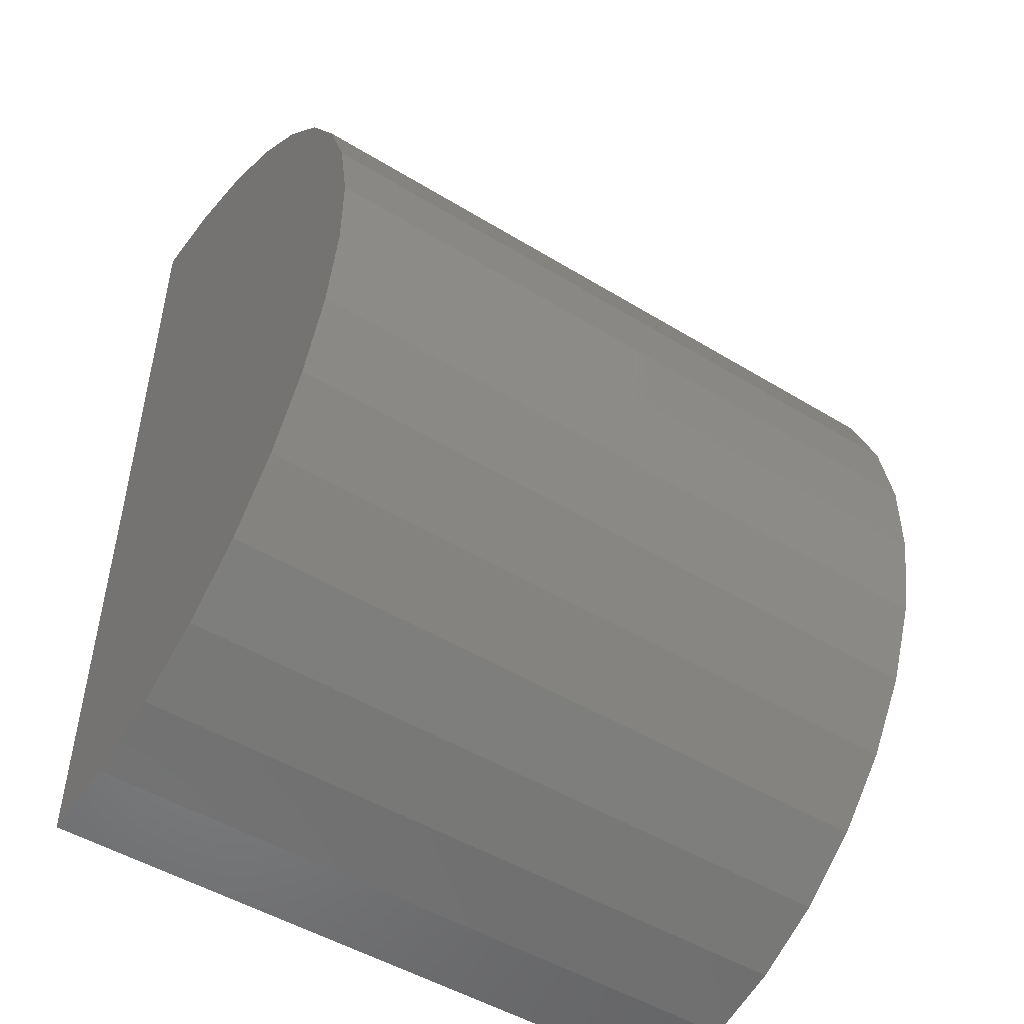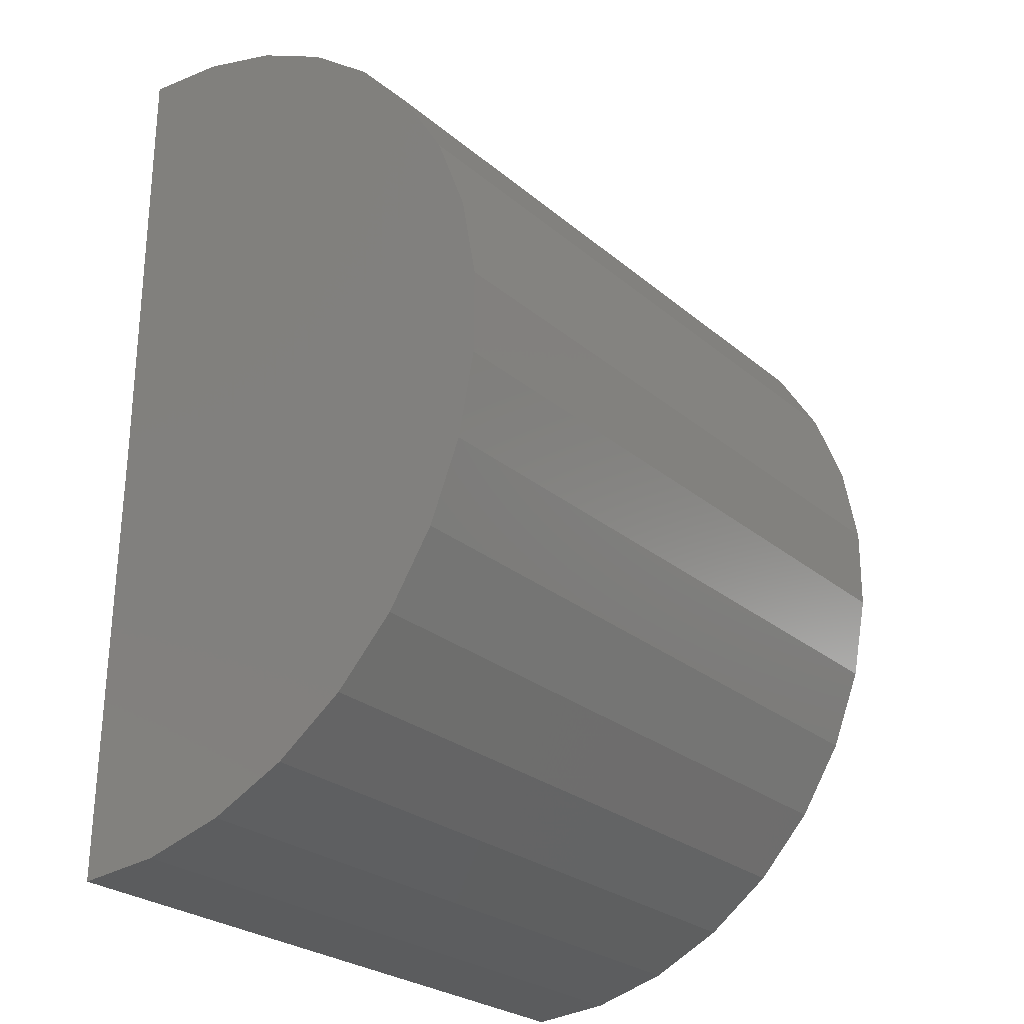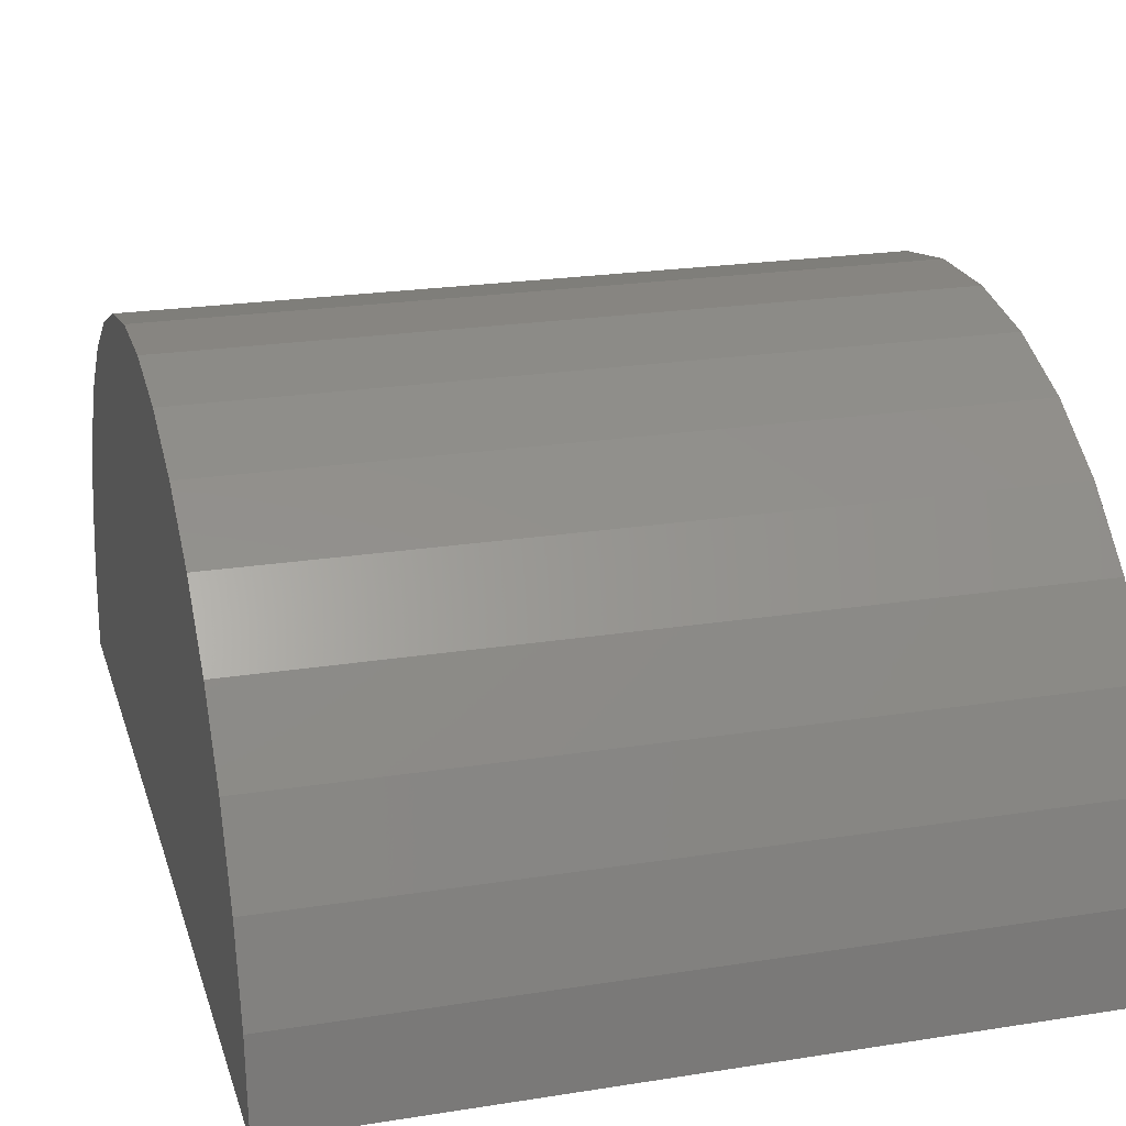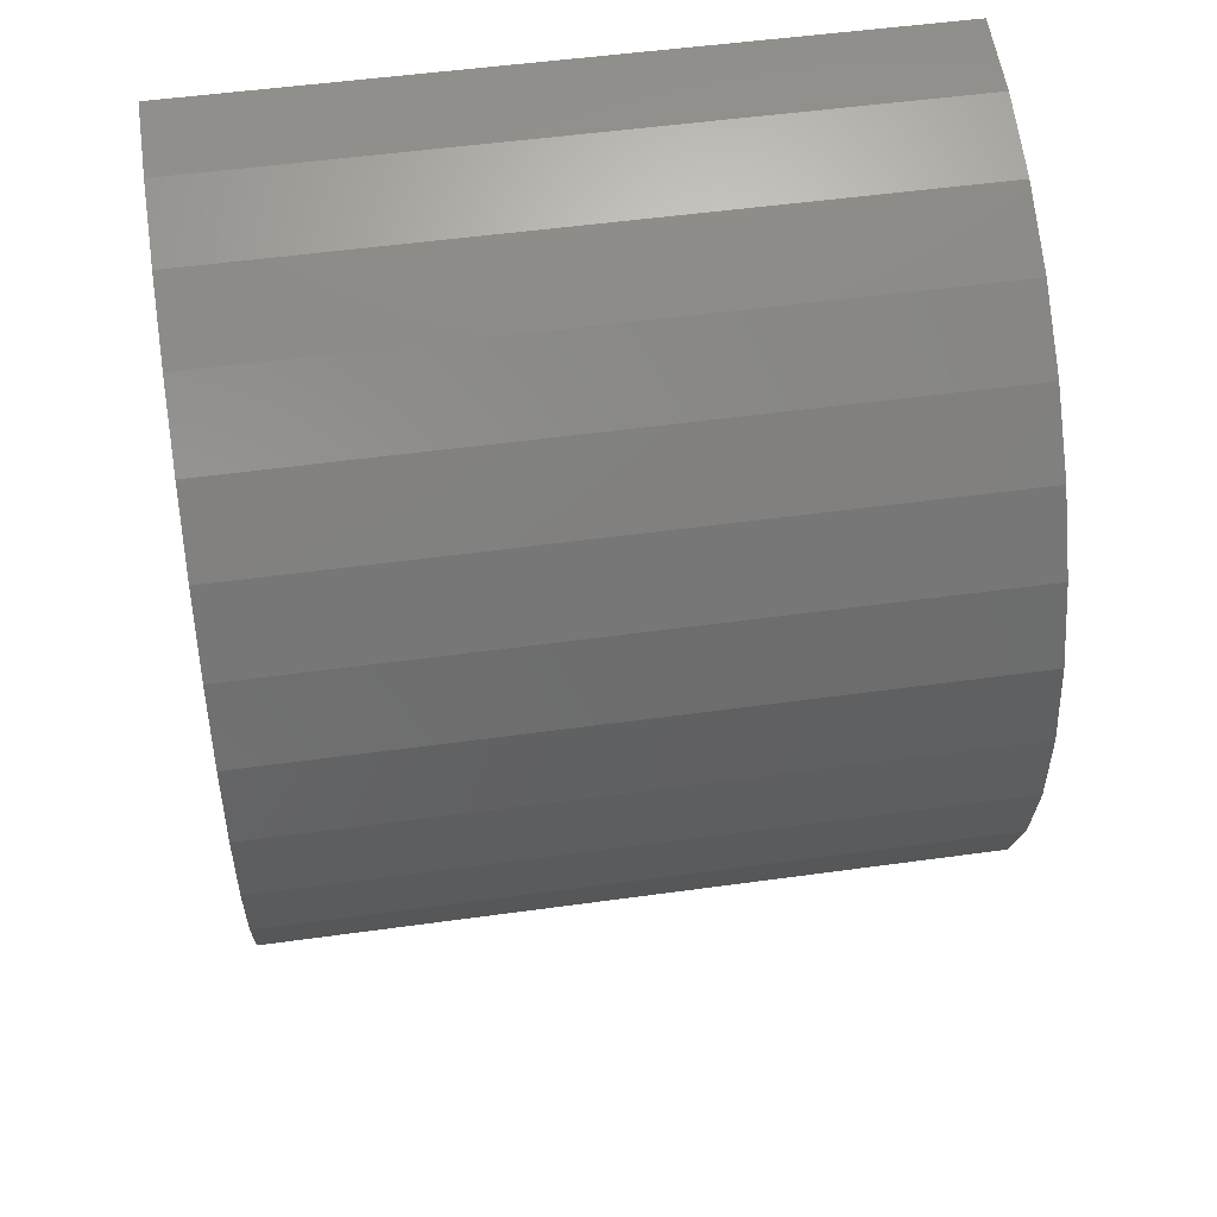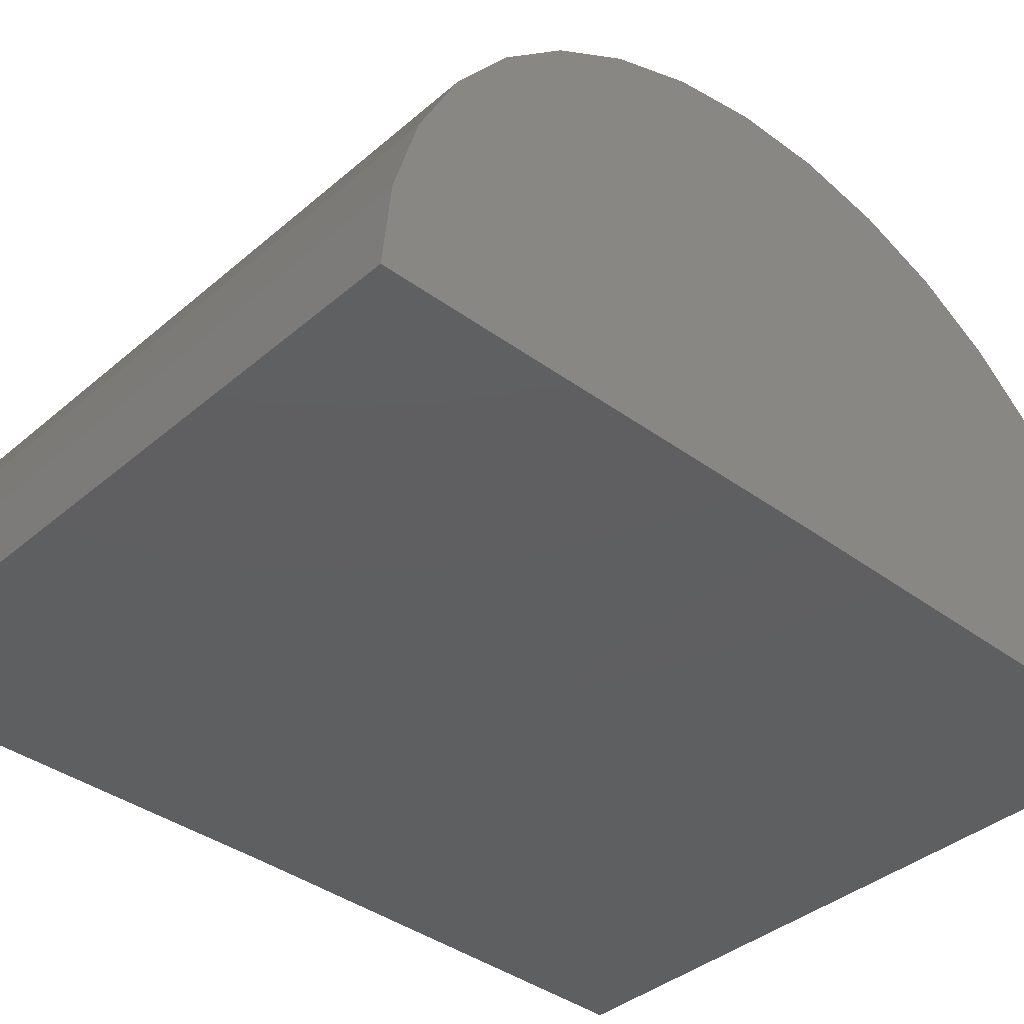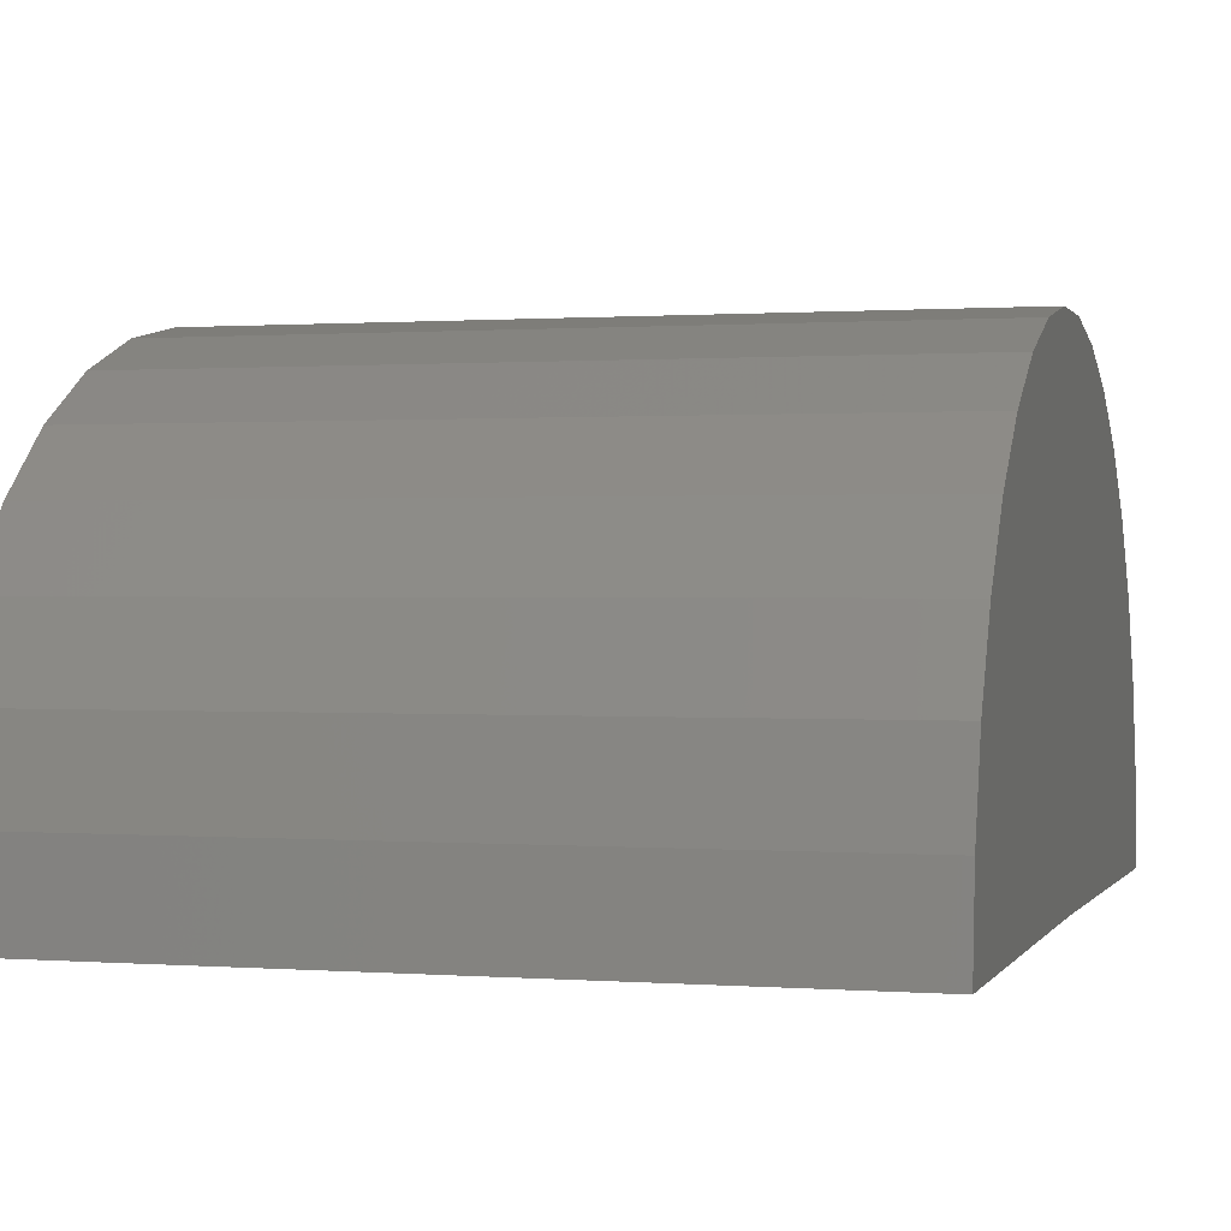
<metadata>
{"format":"stl","ext":"stl","renderer":"f3d","projection":"perspective","resolution":1024,"background":"white","views":[{"elev":-48.9,"azim":-34.2,"up":"+Y"},{"elev":-26.2,"azim":-52.4,"up":"+Y"},{"elev":22.5,"azim":164.7,"up":"+Z"},{"elev":51.9,"azim":-8.5,"up":"+Y"},{"elev":-38.2,"azim":-132.8,"up":"+Z"},{"elev":0.7,"azim":-164.2,"up":"+Z"}]}
</metadata>
<code>
# stl→obj: 38 verts, 72 faces
v -0.75 -0.4844 0
v 0.75 -0.4844 0
v -0.75 -1.447 -0.01187
v 0.75 -1.447 -0.01187
v -0.75 0.4788 0
v 0.75 0.4788 0
v -0.75 -1.433 0.166
v -0.75 -1.386 0.3381
v -0.75 0.4132 0.3492
v -0.75 0.4623 0.1777
v -0.75 0.09327 0.7707
v -0.75 -0.9206 0.8587
v -0.75 -0.05881 0.864
v -0.75 -0.7547 0.9245
v -0.75 -0.2255 0.9277
v -0.75 -0.5795 0.9584
v -0.75 -0.4011 0.9595
v -0.75 -1.071 0.7635
v -0.75 0.2255 0.6509
v -0.75 -1.202 0.6421
v -0.75 0.3334 0.5088
v -0.75 -1.308 0.4987
v 0.75 -1.433 0.166
v 0.75 -1.386 0.3381
v 0.75 -1.308 0.4987
v 0.75 -1.202 0.6421
v 0.75 -1.071 0.7635
v 0.75 -0.9206 0.8587
v 0.75 -0.7547 0.9245
v 0.75 -0.5795 0.9584
v 0.75 -0.4011 0.9595
v 0.75 -0.2255 0.9277
v 0.75 -0.05881 0.864
v 0.75 0.09327 0.7707
v 0.75 0.2255 0.6509
v 0.75 0.3334 0.5088
v 0.75 0.4132 0.3492
v 0.75 0.4623 0.1777
f 1 2 3
f 3 2 4
f 1 5 2
f 2 5 6
f 7 8 9
f 7 9 10
f 7 10 5
f 7 5 1
f 7 1 3
f 11 12 13
f 13 12 14
f 13 14 15
f 15 14 16
f 15 16 17
f 12 11 18
f 18 11 19
f 18 19 20
f 20 19 21
f 20 21 22
f 22 21 9
f 22 9 8
f 3 4 7
f 7 4 23
f 7 23 8
f 8 23 24
f 8 24 22
f 22 24 25
f 22 25 20
f 20 25 26
f 20 26 18
f 18 26 27
f 18 27 12
f 12 27 28
f 12 28 14
f 14 28 29
f 14 29 16
f 16 29 30
f 16 30 17
f 17 30 31
f 17 31 15
f 15 31 32
f 15 32 13
f 13 32 33
f 13 33 11
f 11 33 34
f 11 34 19
f 19 34 35
f 19 35 21
f 21 35 36
f 21 36 9
f 9 36 37
f 9 37 10
f 10 37 38
f 10 38 5
f 5 38 6
f 23 4 2
f 23 2 6
f 23 6 38
f 23 38 37
f 23 37 24
f 31 30 32
f 32 30 29
f 32 29 33
f 33 29 28
f 33 28 34
f 34 28 27
f 34 27 35
f 35 27 26
f 35 26 36
f 36 26 25
f 36 25 37
f 37 25 24

</code>
